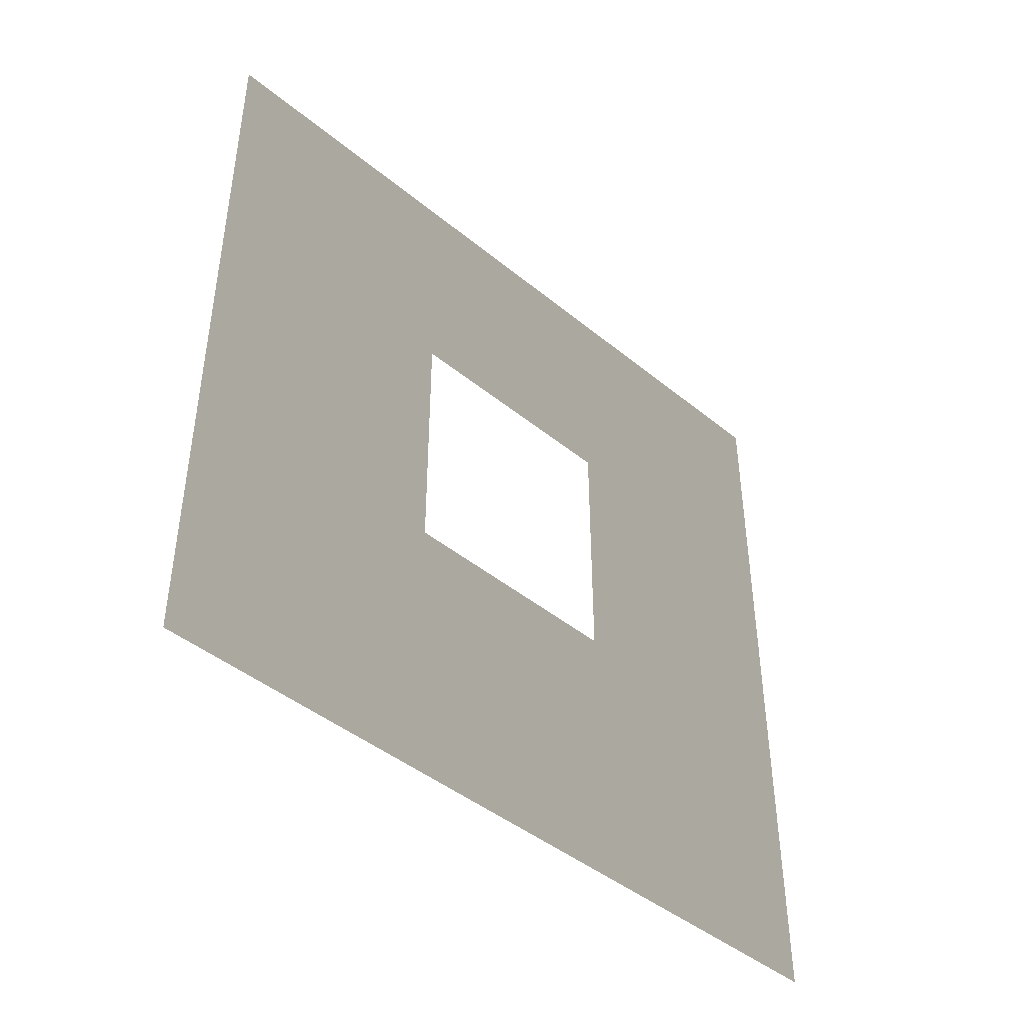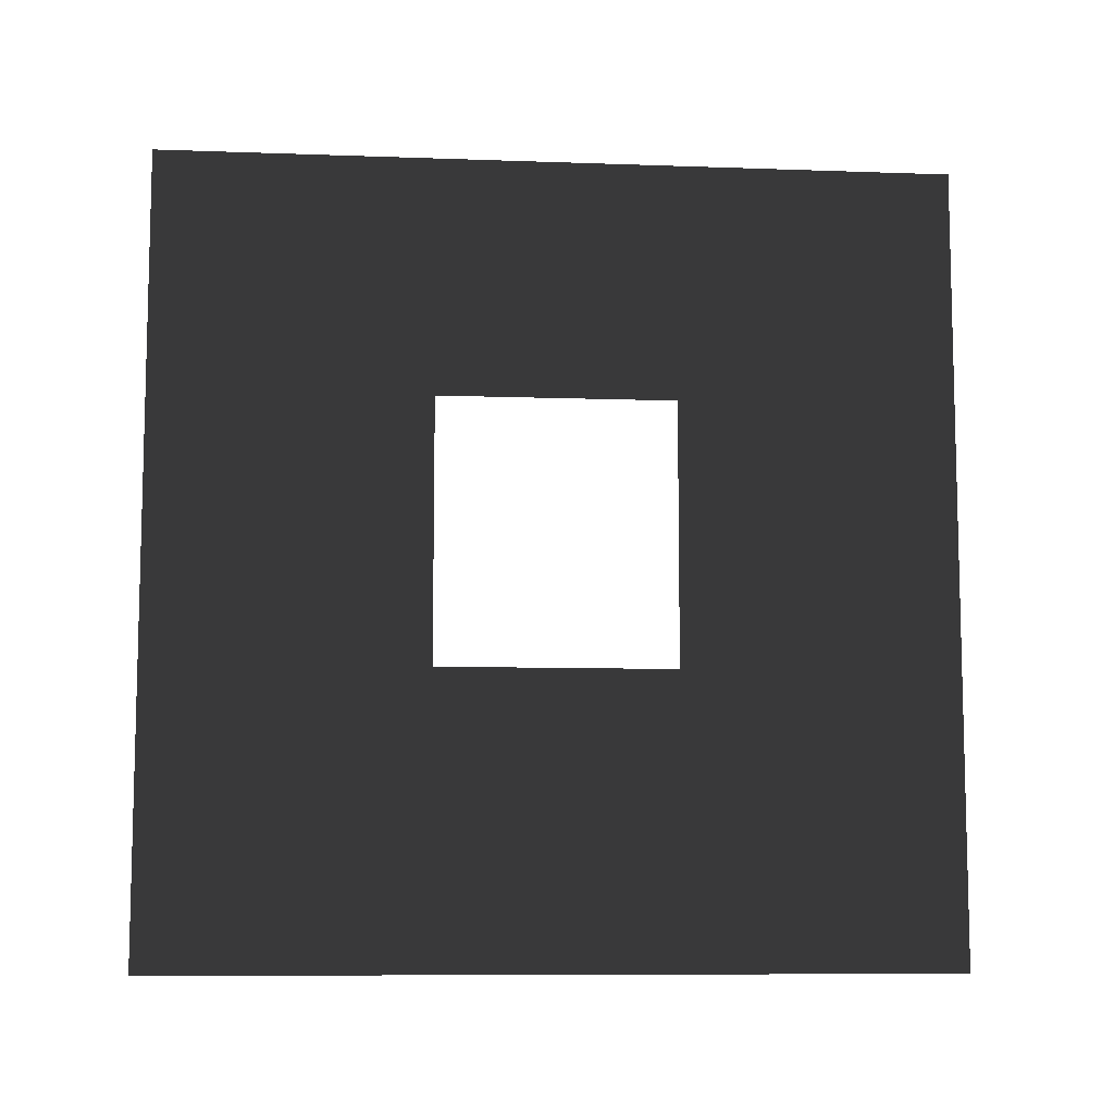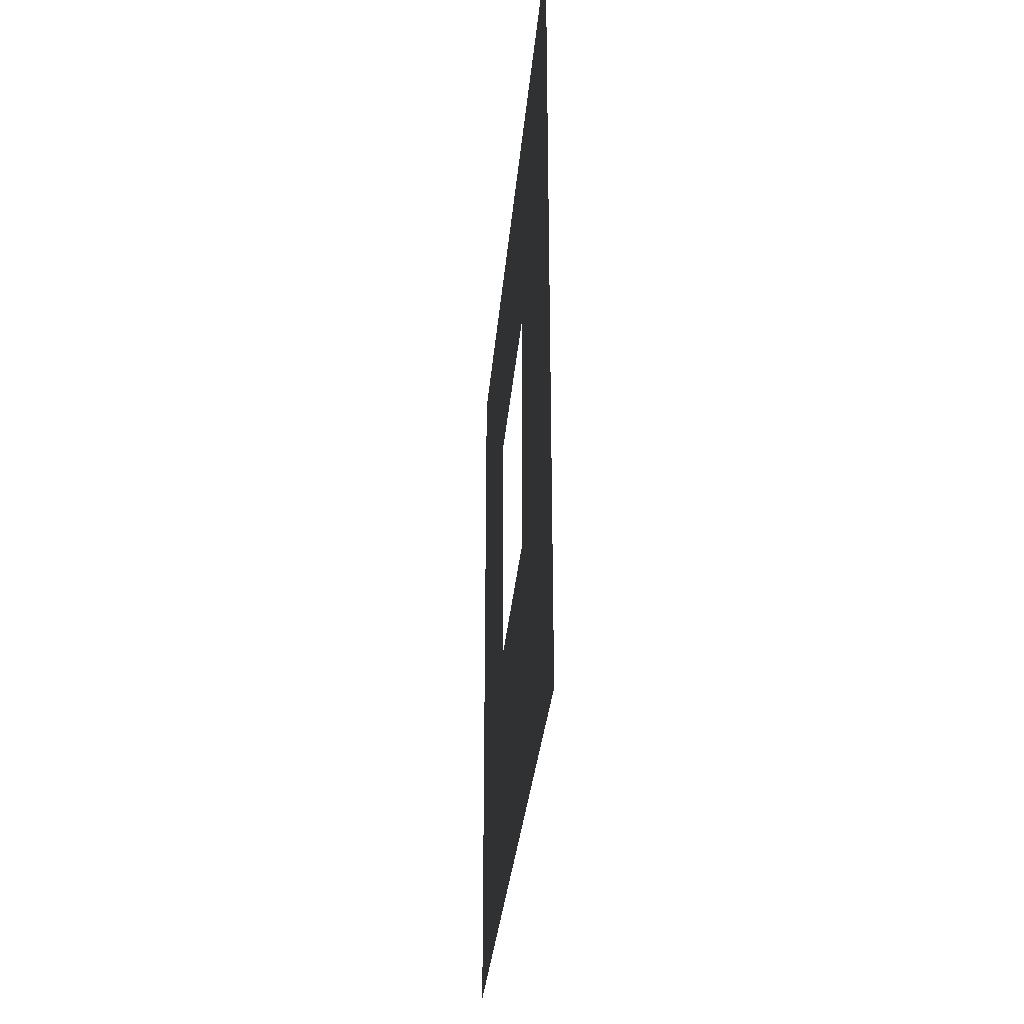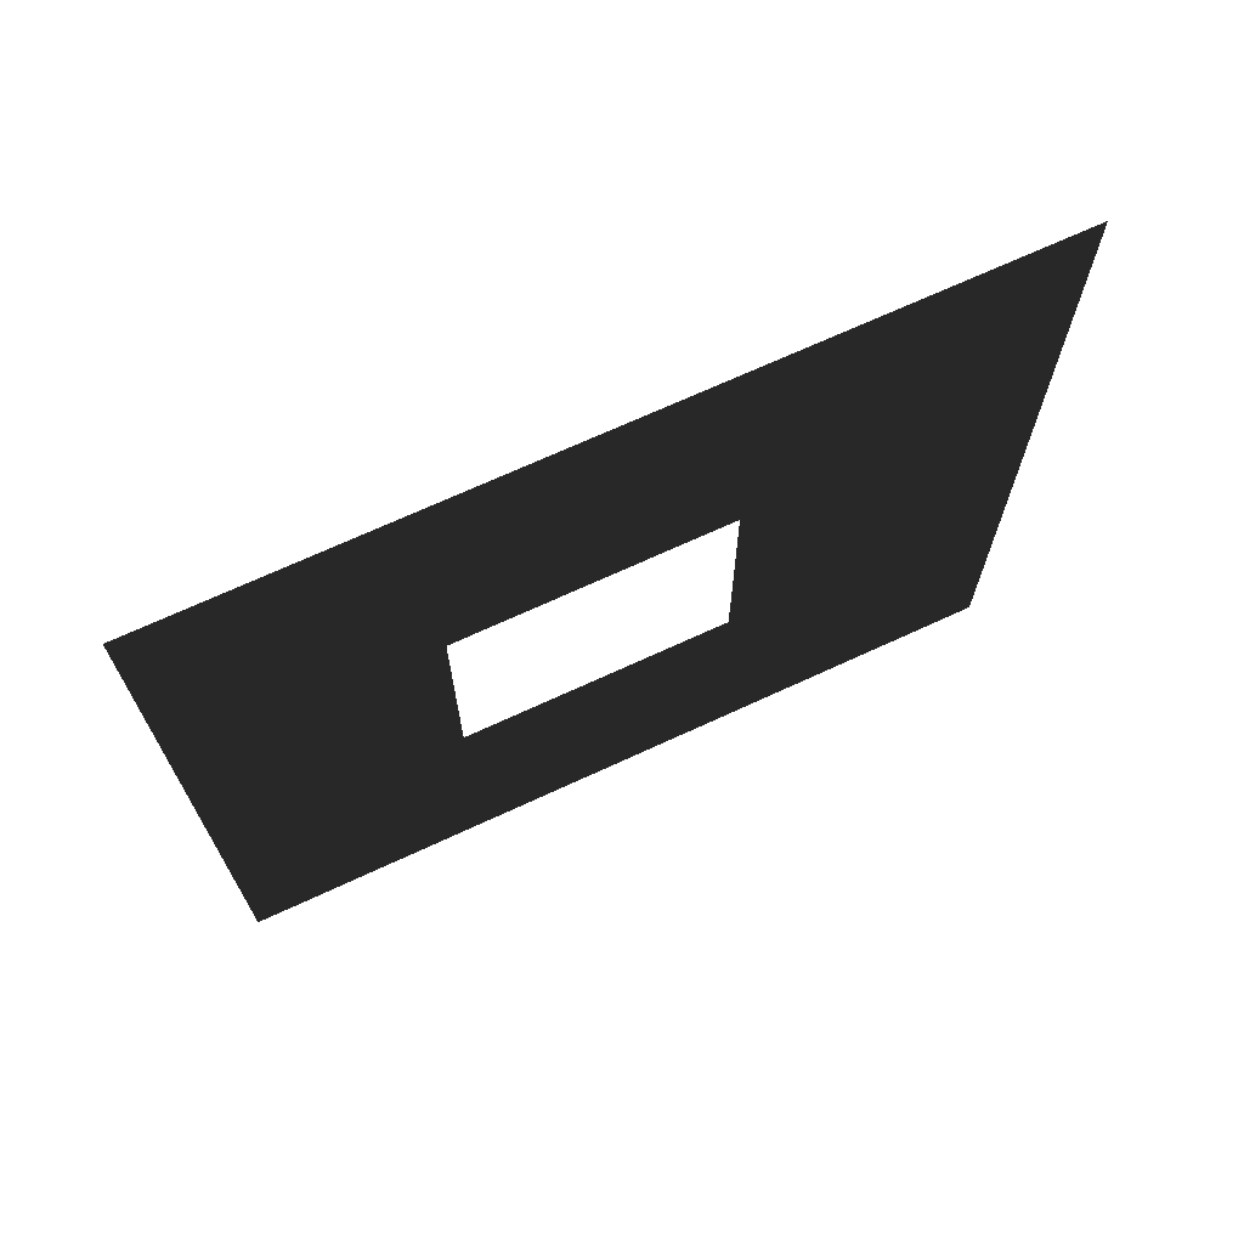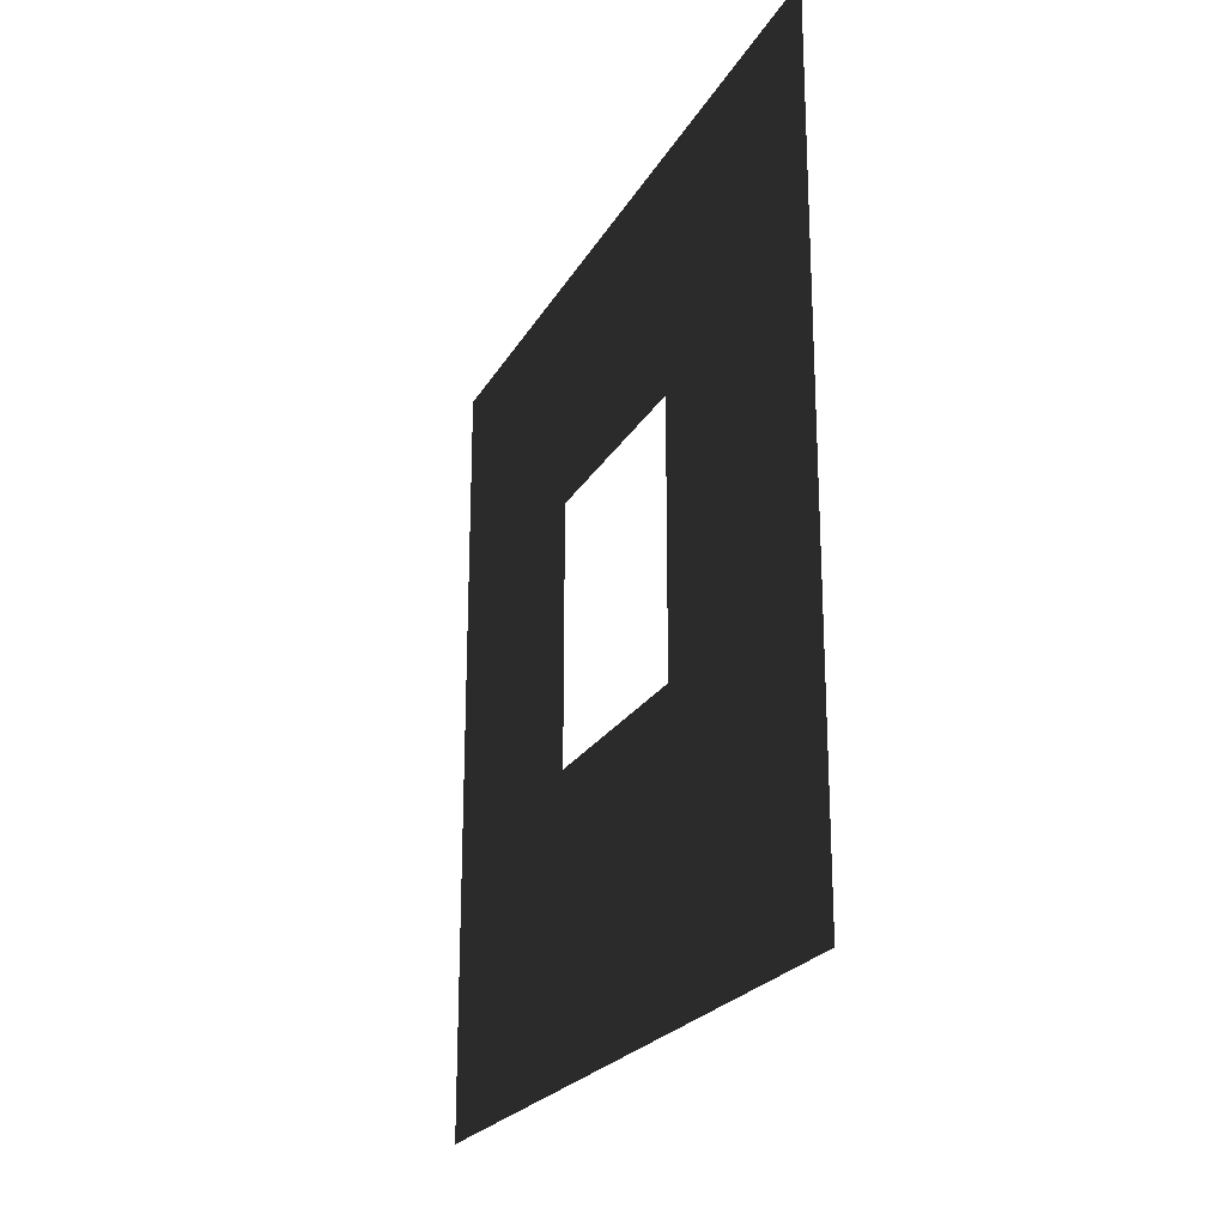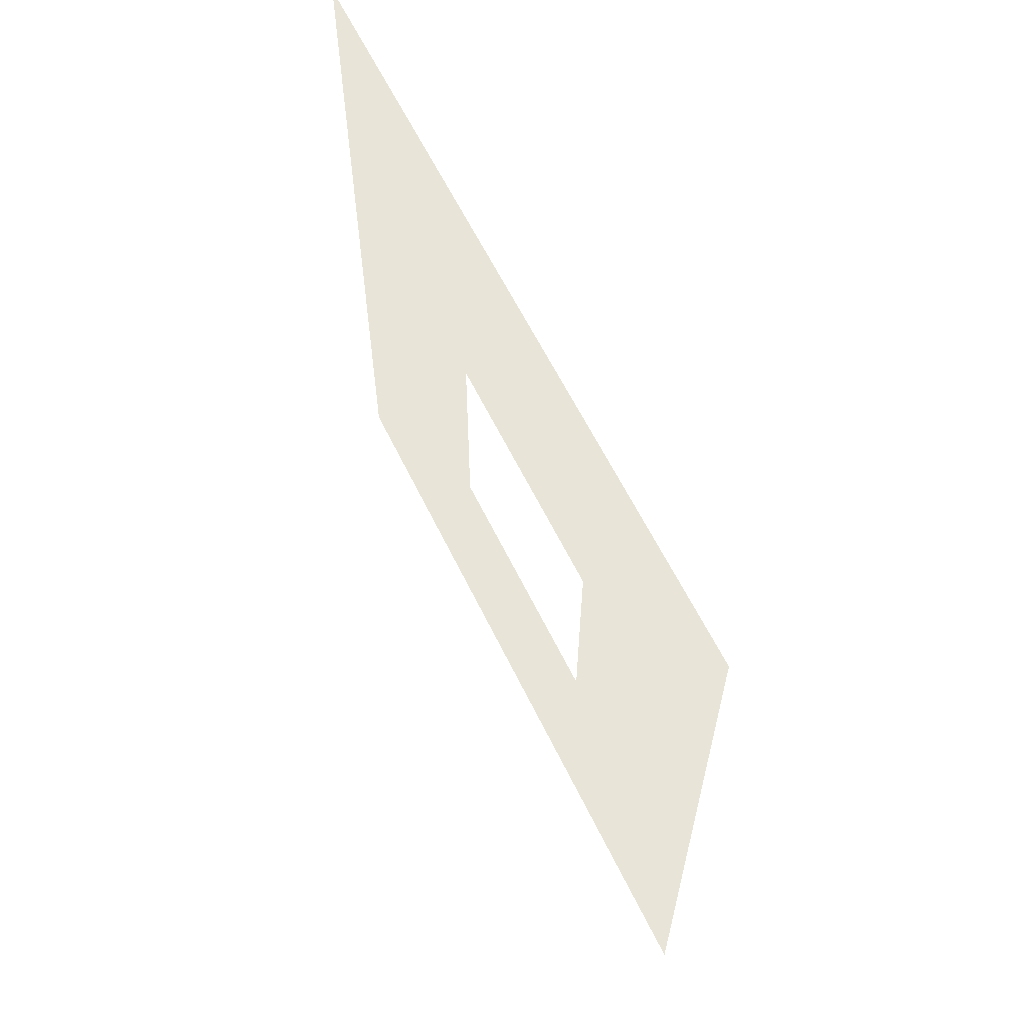
<metadata>
{"format":"obj","ext":"obj","renderer":"f3d","projection":"perspective","resolution":1024,"background":"white","views":[{"elev":-44.0,"azim":46.2,"up":"+Y"},{"elev":-8.9,"azim":-95.5,"up":"+Y"},{"elev":-30.8,"azim":-4.8,"up":"+Y"},{"elev":69.2,"azim":-114.9,"up":"+Z"},{"elev":-22.4,"azim":157.7,"up":"+Y"},{"elev":61.4,"azim":154.1,"up":"+Z"}]}
</metadata>
<code>
v -0.2 1.094 1.95
v -0.2 3 3
v -0.2 -1.008e-06 3
v -0.2 2.094 1.95
v -0.2 2.094 1.05
v -0.2 3 -4.842e-06
v -0.2 -5.017e-07 -5.561e-06
v -0.2 1.094 1.05
g wall01_window1m_B_11071_1426
f 1 3 2
f 2 4 1
f 5 4 2
f 2 6 5
f 5 6 7
f 7 3 1
f 7 8 5
f 1 8 7

</code>
